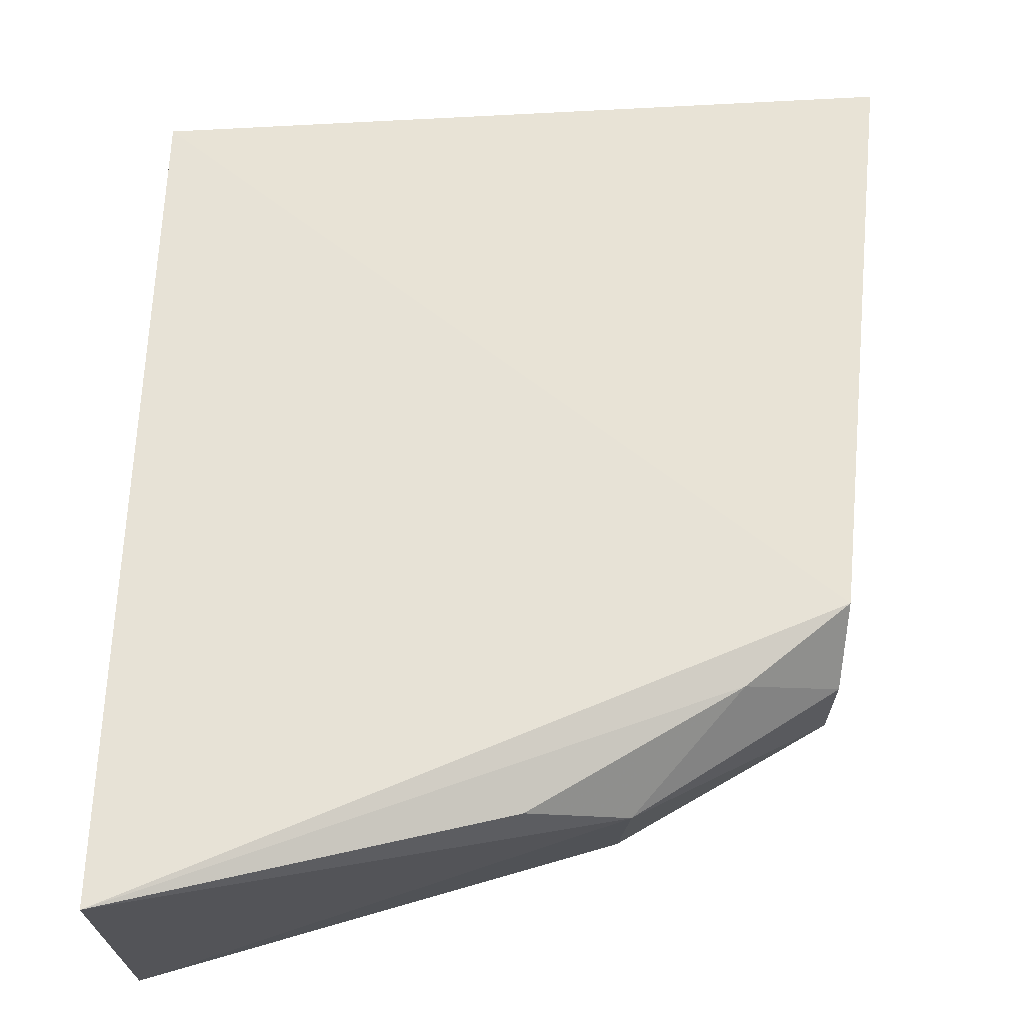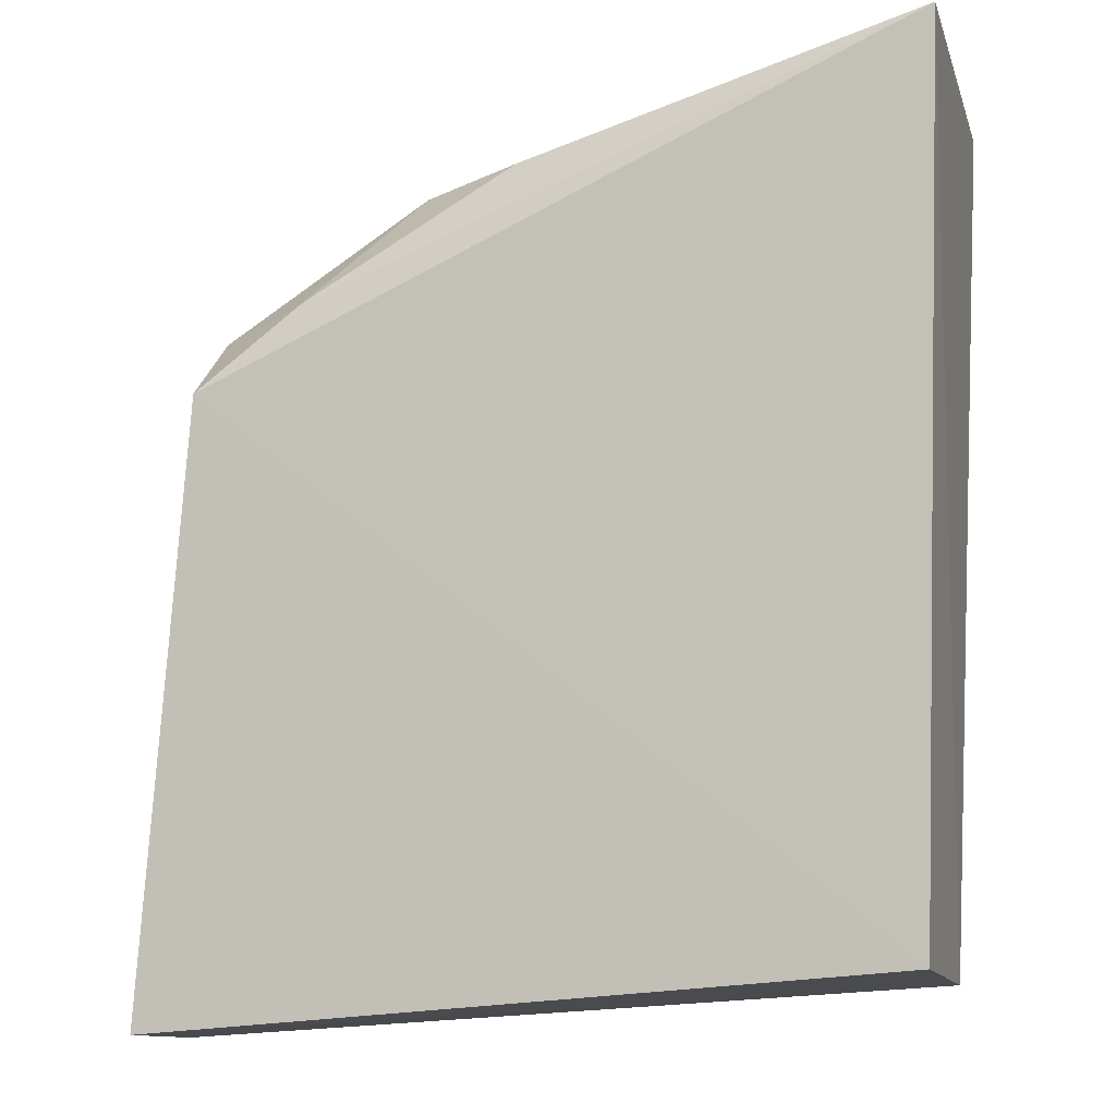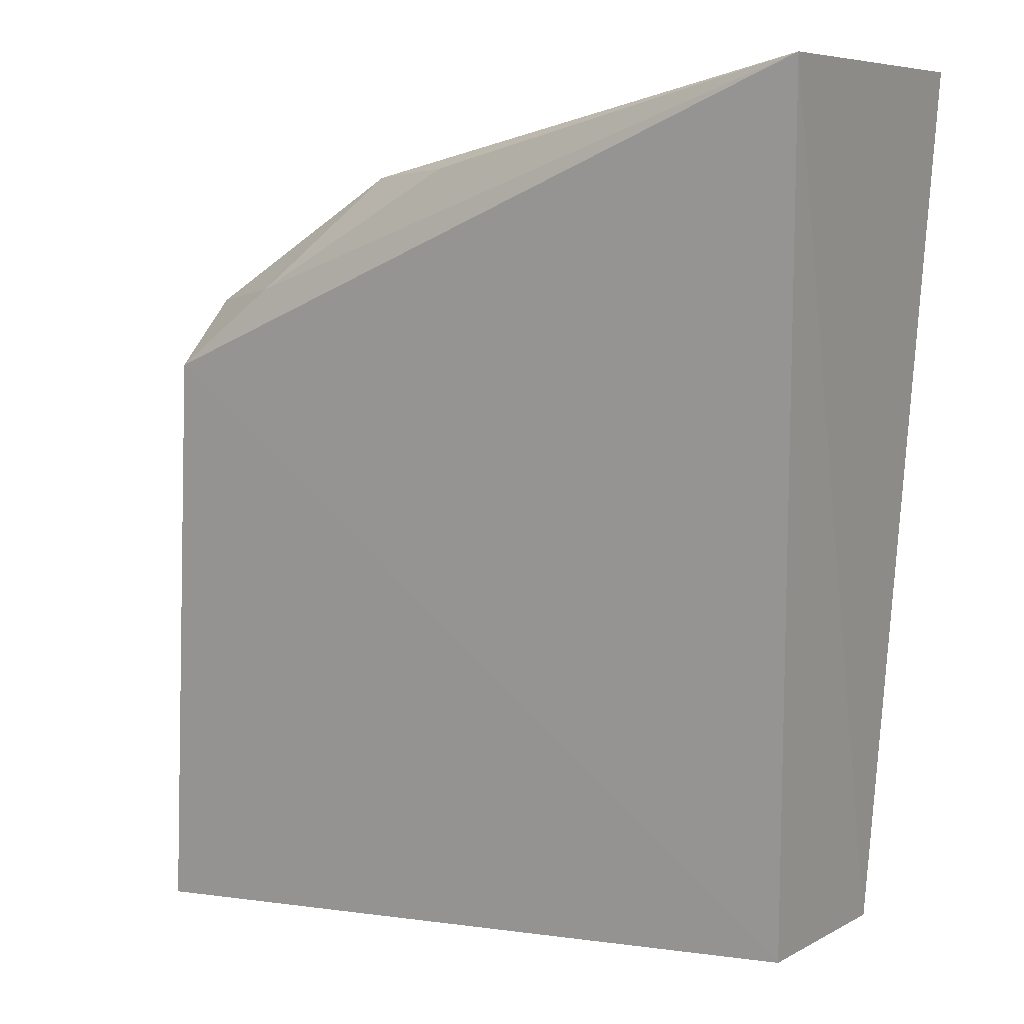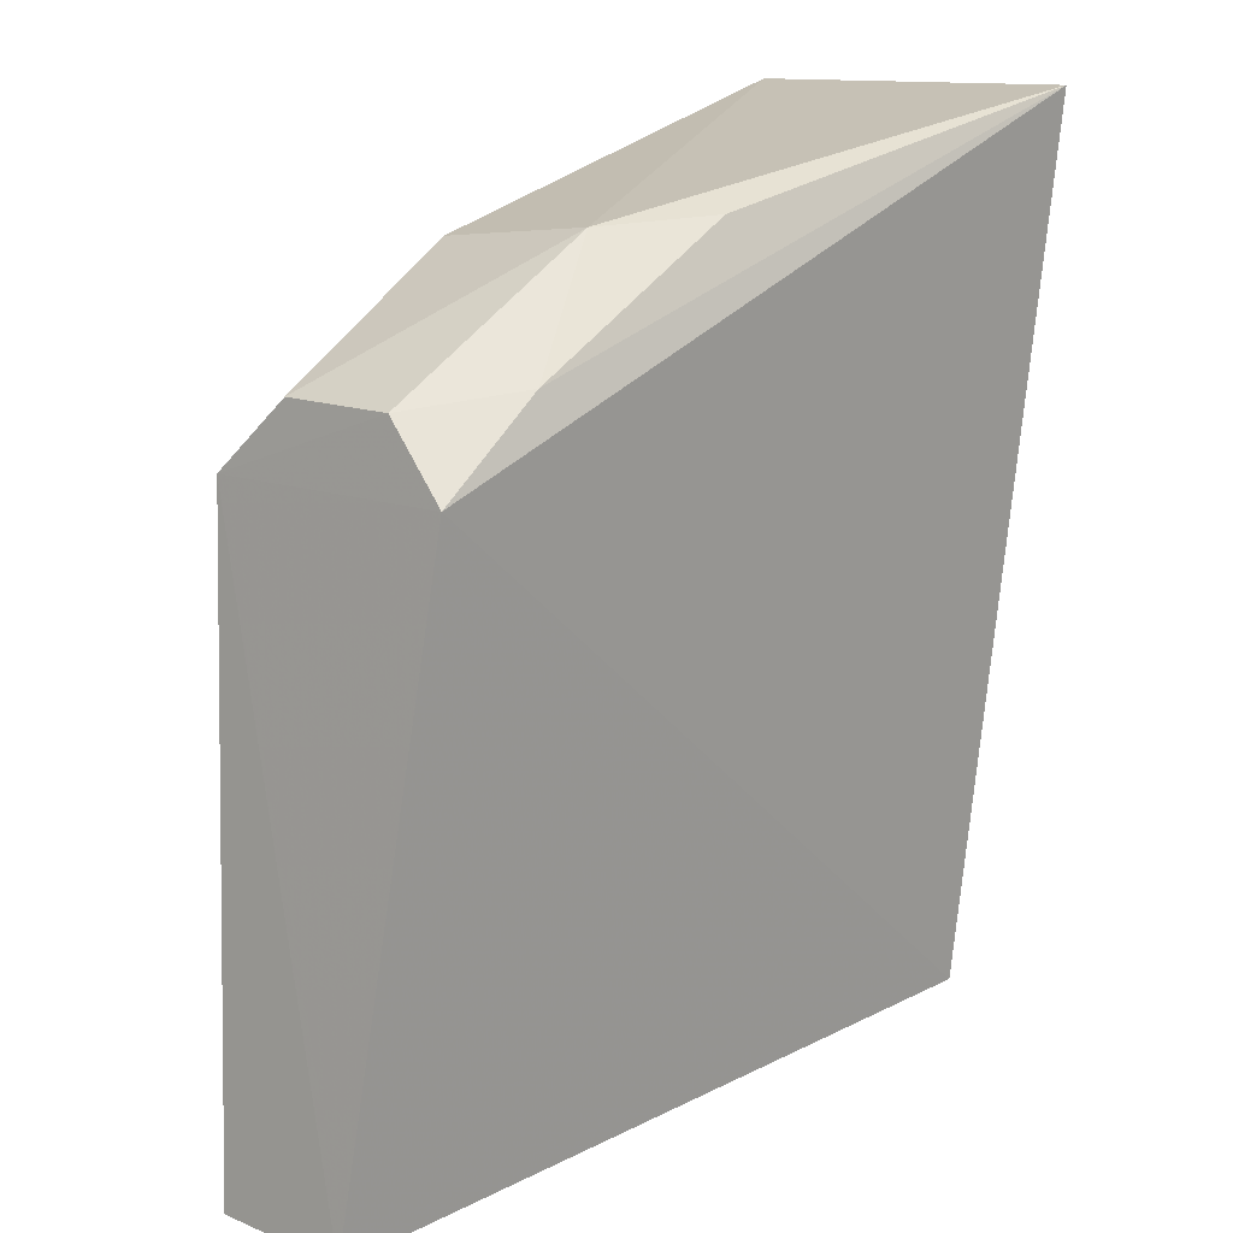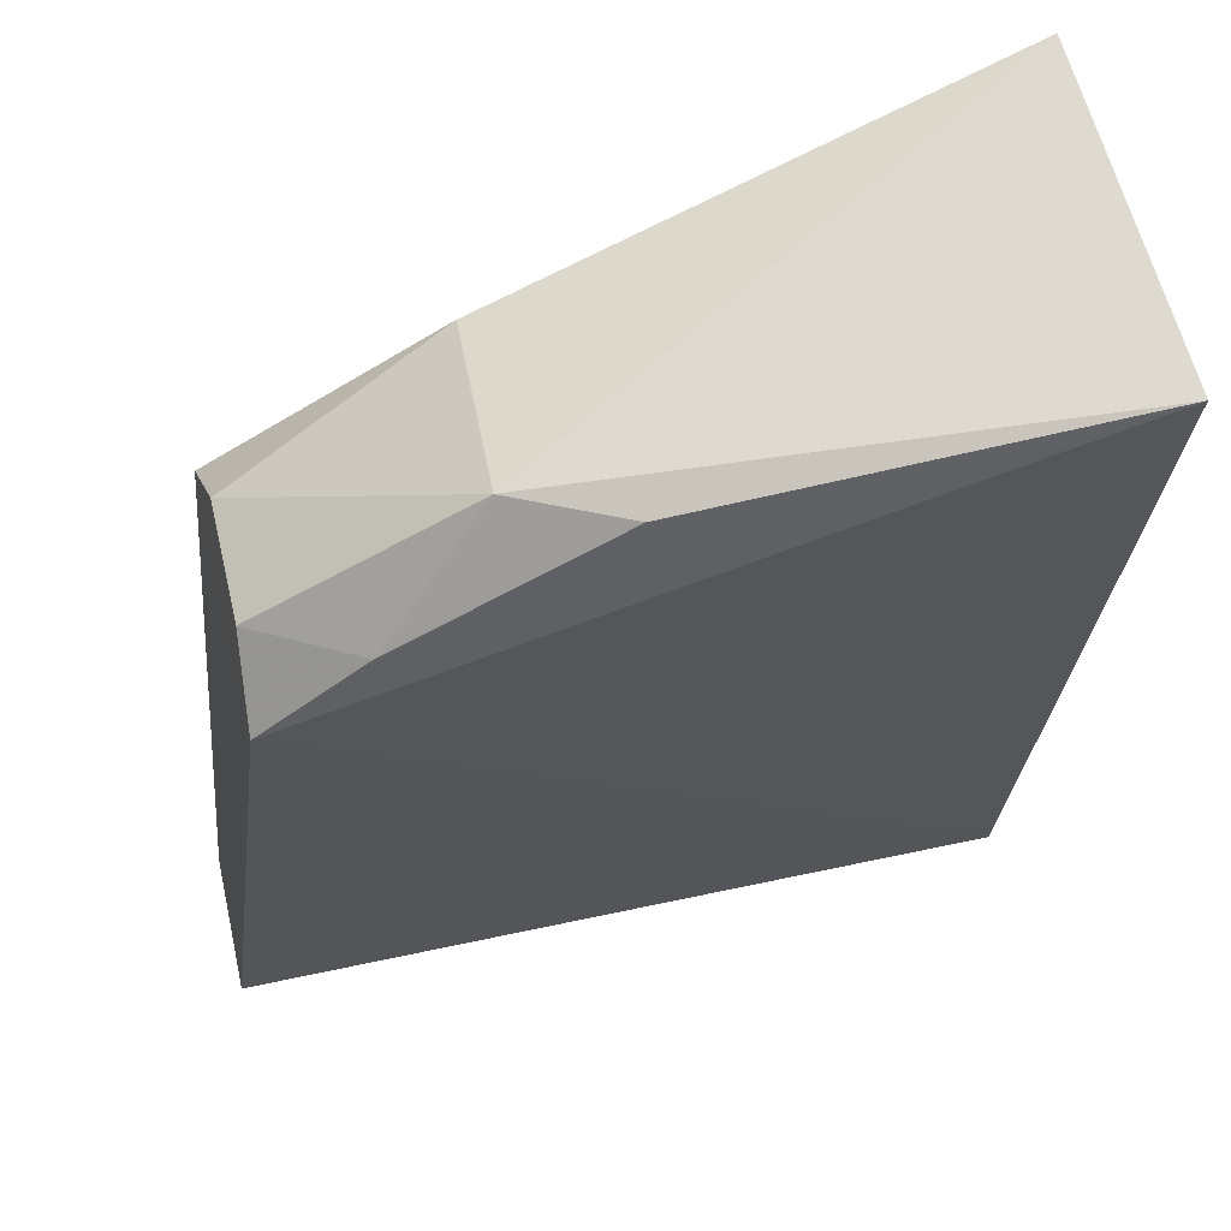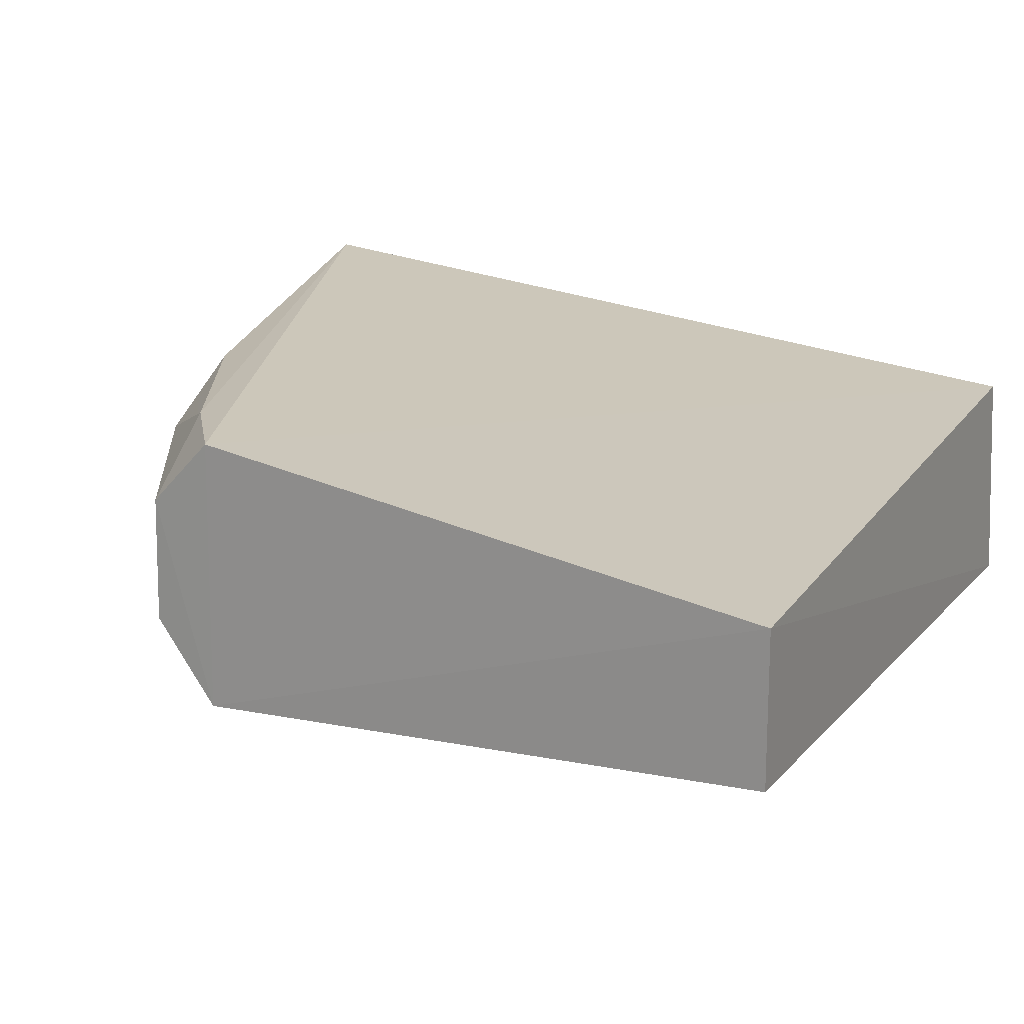
<metadata>
{"format":"obj","ext":"obj","renderer":"f3d","projection":"perspective","resolution":1024,"background":"white","views":[{"elev":68.5,"azim":-0.7,"up":"+Y"},{"elev":-11.7,"azim":-165.3,"up":"+Z"},{"elev":7.4,"azim":-149.5,"up":"+Z"},{"elev":12.3,"azim":133.8,"up":"+Z"},{"elev":59.7,"azim":167.0,"up":"+Z"},{"elev":17.1,"azim":118.5,"up":"+Y"}]}
</metadata>
<code>
v 0.4382 -0.01635 -0.0646
v 0.4468 -0.008053 -0.1453
v 0.4376 0.0188 -0.06454
v 0.3409 0.02496 -0.02433
v 0.3454 -0.0124 -0.1392
v 0.4087 0.01104 -0.03829
v 0.4468 0.0111 -0.1452
v 0.3409 -0.02288 -0.02431
v 0.4368 -0.006251 -0.05542
v 0.3947 0.01836 -0.03726
v 0.346 0.01502 -0.1383
v 0.4366 0.009952 -0.05559
v 0.4078 -0.0126 -0.04053
v 0.4234 0.01833 -0.05357
f 5 2 1
f 7 1 2
f 7 3 1
f 7 2 5
f 8 5 1
f 8 4 5
f 8 6 4
f 10 4 6
f 11 7 5
f 11 5 4
f 11 4 3
f 11 3 7
f 12 9 1
f 12 1 3
f 12 6 9
f 13 8 1
f 13 1 9
f 13 9 6
f 13 6 8
f 14 10 6
f 14 3 4
f 14 4 10
f 14 12 3
f 14 6 12

</code>
